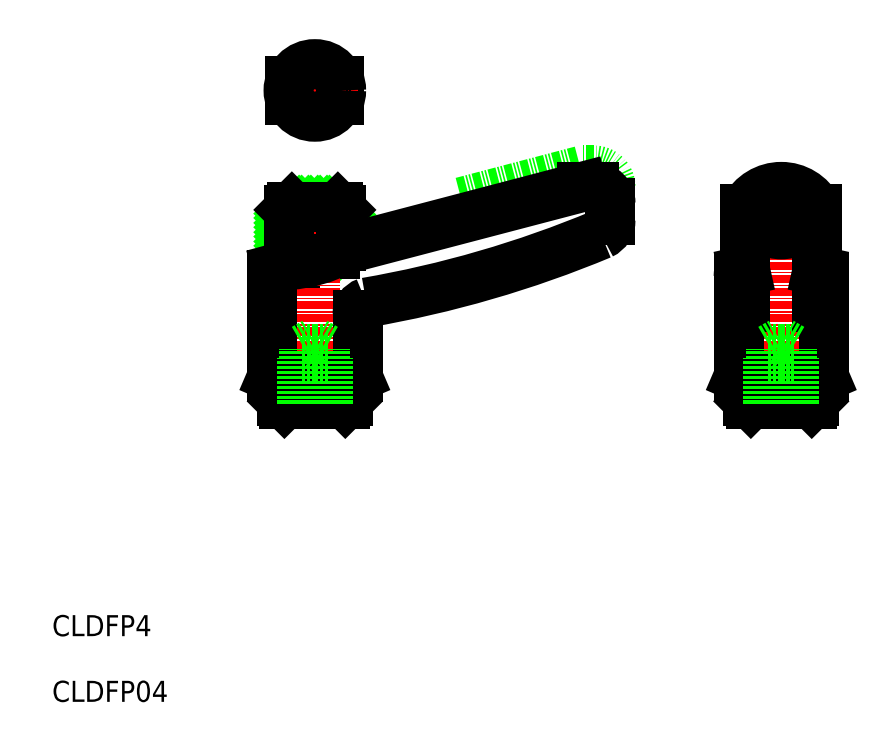
<metadata>
{"format":"dxf","ext":"dxf","renderer":"ezdxf+matplotlib","layout":"modelspace","background":"white","min_lineweight":24,"dpi":150}
</metadata>
<code>
0
SECTION
2
ENTITIES
0
INSERT
8
0
2
*X5
10
0
20
0
30
0
0
LINE
8
0
10
-3551
20
-755
30
0
11
-3543
21
-755
31
0
0
LINE
8
0
10
-3551
20
-754.5
30
0
11
-3551
21
-755
31
0
0
LINE
8
0
10
-3544
20
-754.5
30
0
11
-3543
21
-755
31
0
0
LINE
8
0
10
-3544
20
-760.5
30
0
11
-3544
21
-761.6
31
0
0
LINE
8
0
10
-3550
20
-763.3
30
0
11
-3550
21
-760.5
31
0
0
LINE
8
0
10
-3551
20
-760.5
30
0
11
-3543
21
-760.5
31
0
0
LINE
8
0
10
-3551
20
-738.3
30
0
11
-3543
21
-738.3
31
0
0
LINE
8
0
10
-3551
20
-735.3
30
0
11
-3543
21
-735.3
31
0
0
ARC
8
0
10
-3505
20
-751.5
30
0
40
2.5
50
0
51
90
0
LINE
8
0
10
-3505
20
-749
30
0
11
-3506
21
-749
31
0
0
LINE
8
0
10
-3525
20
-753.8
30
0
11
-3506
21
-749
31
0
0
TEXT
8
0
10
-3587
20
-819.9
30
0
40
3.2
1
CLDFP4
0
TEXT
8
0
10
-3587
20
-829.9
30
0
40
3.2
1
CLDFP04
0
ARC
8
0
10
-3567
20
-605.2
30
0
40
166.3
50
279.8
51
292.6
0
LINE
8
0
10
-3543
20
-761.1
30
0
11
-3506
21
-751.5
31
0
0
LINE
8
CENTER
10
-3547
20
-786.1
30
0
11
-3547
21
-752.5
31
0
0
LINE
8
0
10
-3554
20
-764.8
30
0
11
-3554
21
-780.4
31
0
0
LINE
8
0
10
-3541
20
-780.4
30
0
11
-3541
21
-771
31
0
0
LINE
8
0
10
-3552
20
-784.5
30
0
11
-3542
21
-784.5
31
0
0
LINE
8
0
10
-3552
20
-784.1
30
0
11
-3542
21
-784.1
31
0
0
LINE
8
0
10
-3554
20
-780.4
30
0
11
-3541
21
-780.4
31
0
0
LINE
8
0
10
-3553
20
-780.5
30
0
11
-3541
21
-780.5
31
0
0
LINE
8
0
10
-3554
20
-780.4
30
0
11
-3553
21
-780.5
31
0
0
LINE
8
0
10
-3552
20
-780.5
30
0
11
-3552
21
-784.1
31
0
0
LINE
8
0
10
-3552
20
-784.5
30
0
11
-3552
21
-784.1
31
0
0
LINE
8
0
10
-3541
20
-780.4
30
0
11
-3541
21
-780.5
31
0
0
LINE
8
0
10
-3542
20
-784.5
30
0
11
-3542
21
-784.1
31
0
0
LINE
8
0
10
-3542
20
-780.5
30
0
11
-3542
21
-784.1
31
0
0
LINE
8
0
10
-3553
20
-763.9
30
0
11
-3551
21
-763.4
31
0
0
ARC
8
0
10
-3553
20
-764.8
30
0
40
1
50
105.7
51
180
0
ARC
8
0
10
-3539
20
-771
30
0
40
2
50
109.4
51
180
0
ARC
8
0
10
-3552
20
-743.7
30
0
40
19.72
50
273.6
51
297.9
0
LINE
8
0
10
-3551
20
-760.5
30
0
11
-3551
21
-755
31
0
0
LINE
8
0
10
-3551
20
-754.5
30
0
11
-3544
21
-754.5
31
0
0
LINE
8
0
10
-3543
20
-755
30
0
11
-3543
21
-760.5
31
0
0
LINE
8
CENTER
10
-3476
20
-786.1
30
0
11
-3476
21
-749.5
31
0
0
LINE
8
0
10
-3483
20
-765.3
30
0
11
-3483
21
-780.4
31
0
0
LINE
8
0
10
-3470
20
-765.3
30
0
11
-3470
21
-780.4
31
0
0
LINE
8
0
10
-3481
20
-784.1
30
0
11
-3471
21
-784.1
31
0
0
LINE
8
0
10
-3483
20
-780.4
30
0
11
-3470
21
-780.4
31
0
0
LINE
8
0
10
-3481
20
-780.5
30
0
11
-3470
21
-780.5
31
0
0
LINE
8
0
10
-3482
20
-780.5
30
0
11
-3481
21
-780.5
31
0
0
LINE
8
0
10
-3483
20
-780.4
30
0
11
-3482
21
-780.5
31
0
0
LINE
8
0
10
-3481
20
-784.5
30
0
11
-3481
21
-784.1
31
0
0
LINE
8
0
10
-3481
20
-780.5
30
0
11
-3481
21
-784.1
31
0
0
LINE
8
0
10
-3481
20
-784.5
30
0
11
-3471
21
-784.5
31
0
0
LINE
8
0
10
-3471
20
-784.5
30
0
11
-3471
21
-784.1
31
0
0
LINE
8
0
10
-3470
20
-780.4
30
0
11
-3470
21
-780.5
31
0
0
LINE
8
0
10
-3471
20
-780.5
30
0
11
-3471
21
-784.1
31
0
0
ARC
8
0
10
-3476
20
-754.1
30
0
40
4.599
50
217
51
323
0
LINE
8
0
10
-3471
20
-754.9
30
0
11
-3471
21
-769.8
31
0
0
LINE
8
0
10
-3482
20
-754.9
30
0
11
-3482
21
-769.8
31
0
0
LINE
8
0
10
-3482
20
-764.3
30
0
11
-3482
21
-764.2
31
0
0
ARC
8
0
10
-3482
20
-765.3
30
0
40
1
50
105.7
51
180
0
LINE
8
0
10
-3470
20
-764.3
30
0
11
-3471
21
-764.2
31
0
0
ARC
8
0
10
-3471
20
-765.3
30
0
40
1
50
0
51
74.28
0
ARC
8
0
10
-3476
20
-757.7
30
0
40
6.196
50
27.32
51
152.7
0
LINE
8
0
10
-3505
20
-751.5
30
0
11
-3506
21
-751.5
31
0
0
LINE
8
0
10
-3502
20
-756.5
30
0
11
-3502
21
-754
31
0
0
ARC
8
0
10
-3505
20
-754
30
0
40
2.5
50
0
51
90
0
ARC
8
0
10
-3505
20
-756.5
30
0
40
2.5
50
295.5
51
0
0
LINE
8
CENTER
10
-3547
20
-743.3
30
0
11
-3547
21
-730.3
31
0
0
LINE
8
CENTER
10
-3554
20
-736.8
30
0
11
-3541
21
-736.8
31
0
0
CIRCLE
8
0
10
-3547
20
-736.8
30
0
40
4
0
LINE
8
0
10
-3549
20
-784.5
30
0
11
-3549
21
-776.1
31
0
0
LINE
8
0
10
-3545
20
-784.5
30
0
11
-3545
21
-776.1
31
0
0
LINE
8
0
10
-3549
20
-784.5
30
0
11
-3549
21
-777.5
31
0
0
LINE
8
0
10
-3545
20
-784.5
30
0
11
-3545
21
-777.5
31
0
0
LINE
8
0
10
-3547
20
-777.5
30
0
11
-3545
21
-777.5
31
0
0
LINE
8
0
10
-3545
20
-776.1
30
0
11
-3547
21
-775.2
31
0
0
LINE
8
0
10
-3547
20
-776.1
30
0
11
-3545
21
-776.1
31
0
0
LINE
8
0
10
-3547
20
-777.5
30
0
11
-3549
21
-777.5
31
0
0
LINE
8
0
10
-3547
20
-776.1
30
0
11
-3549
21
-776.1
31
0
0
LINE
8
0
10
-3549
20
-776.1
30
0
11
-3547
21
-775.2
31
0
0
LINE
8
0
10
-3478
20
-776.1
30
0
11
-3476
21
-775.2
31
0
0
LINE
8
0
10
-3476
20
-776.1
30
0
11
-3478
21
-776.1
31
0
0
LINE
8
0
10
-3476
20
-777.5
30
0
11
-3478
21
-777.5
31
0
0
LINE
8
0
10
-3476
20
-776.1
30
0
11
-3474
21
-776.1
31
0
0
LINE
8
0
10
-3474
20
-776.1
30
0
11
-3476
21
-775.2
31
0
0
LINE
8
0
10
-3476
20
-777.5
30
0
11
-3474
21
-777.5
31
0
0
LINE
8
0
10
-3474
20
-784.5
30
0
11
-3474
21
-777.5
31
0
0
LINE
8
0
10
-3478
20
-784.5
30
0
11
-3478
21
-777.5
31
0
0
LINE
8
0
10
-3474
20
-784.5
30
0
11
-3474
21
-776.1
31
0
0
LINE
8
0
10
-3478
20
-784.5
30
0
11
-3478
21
-776.1
31
0
0
ENDSEC
0
EOF

</code>
